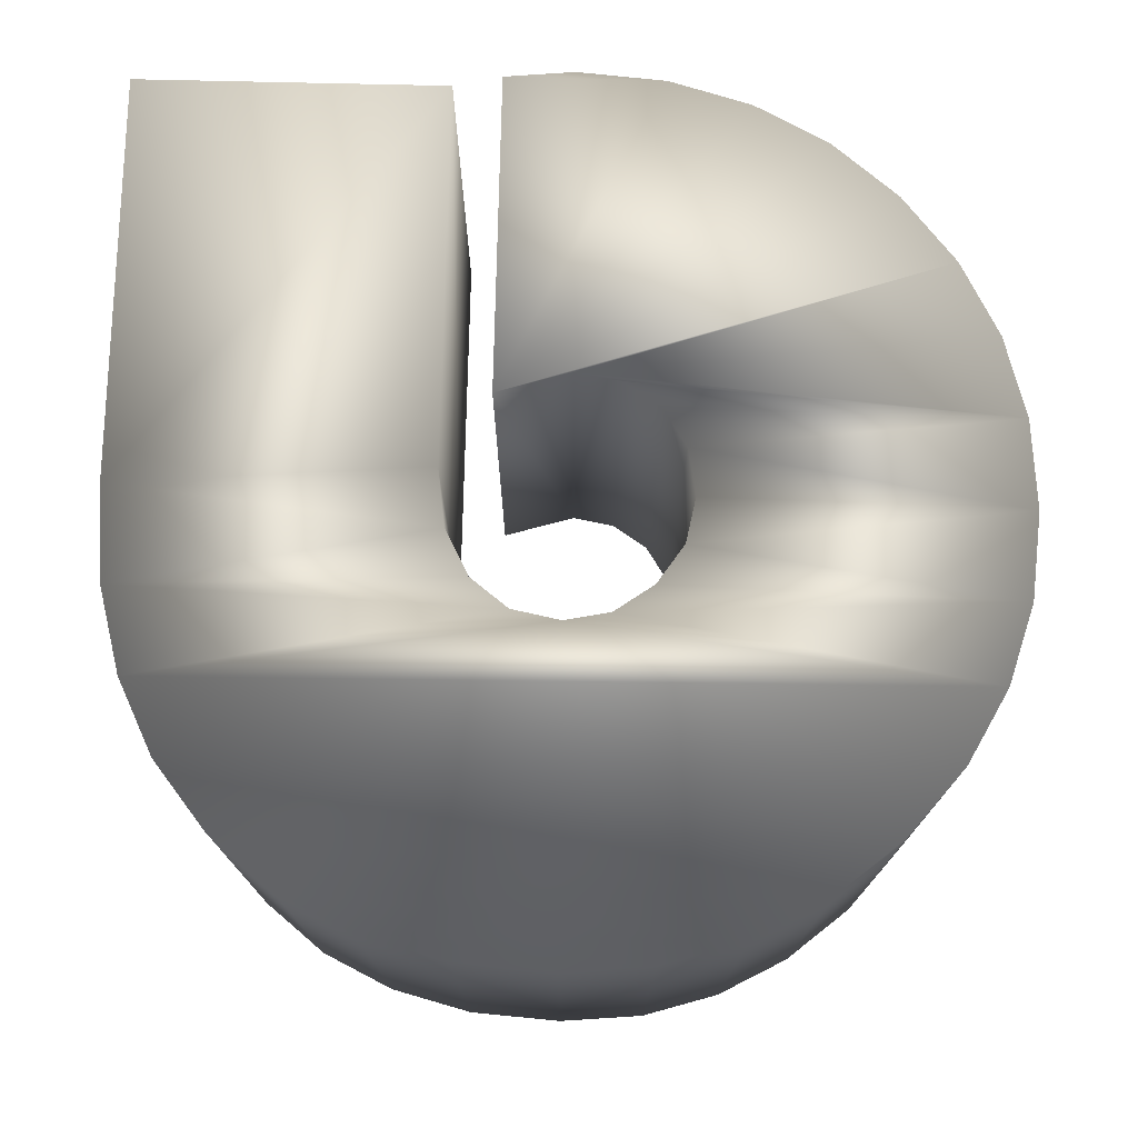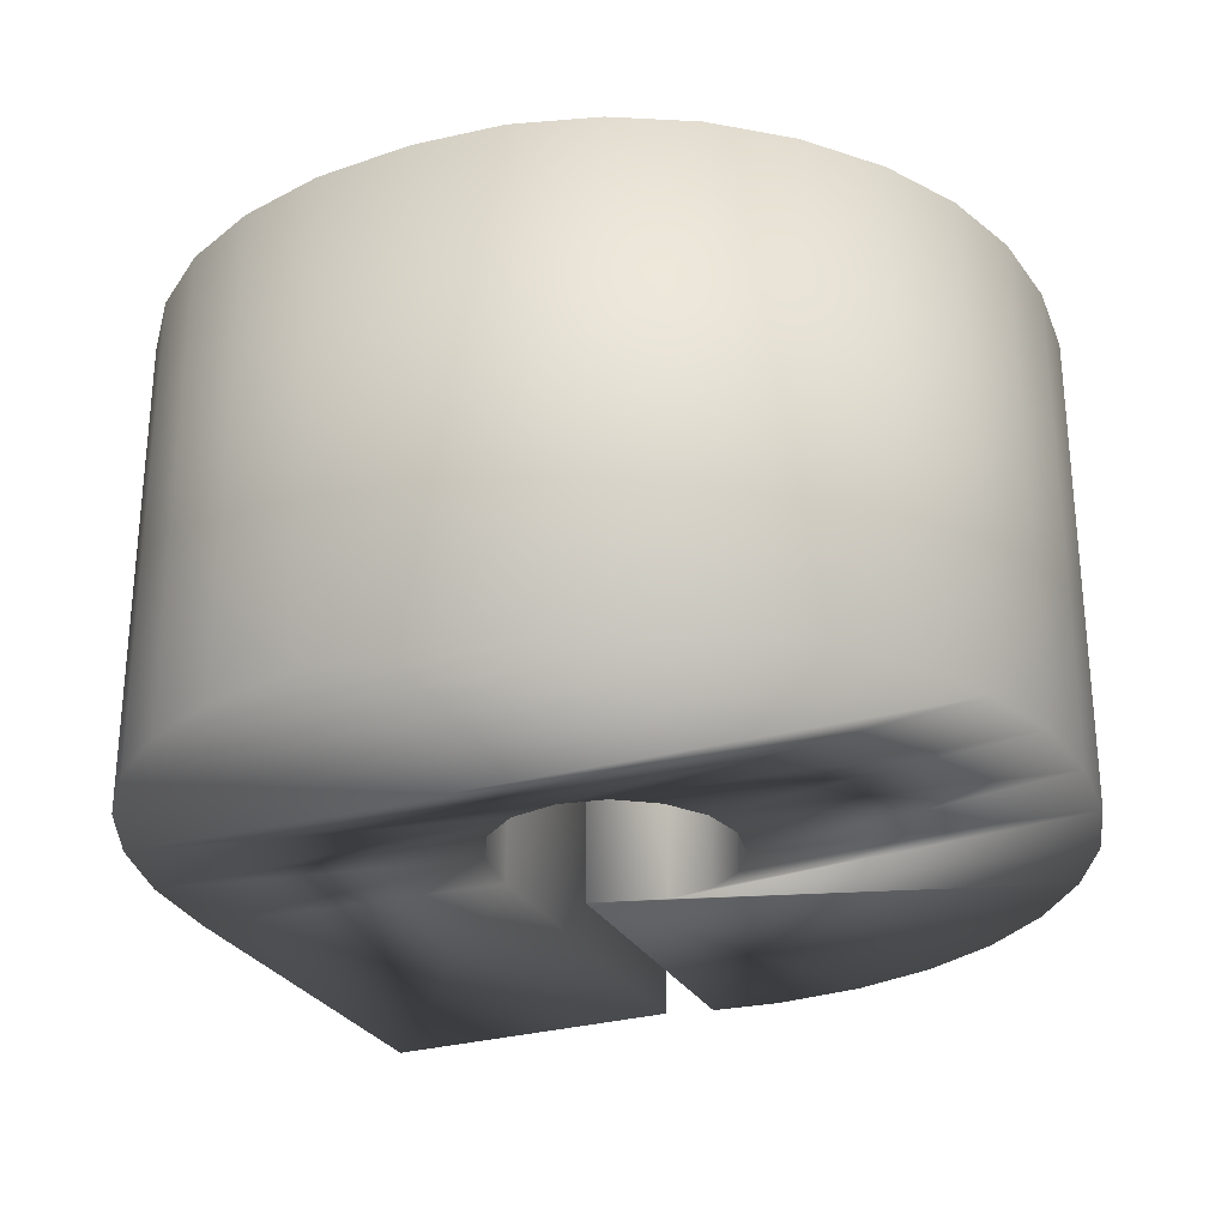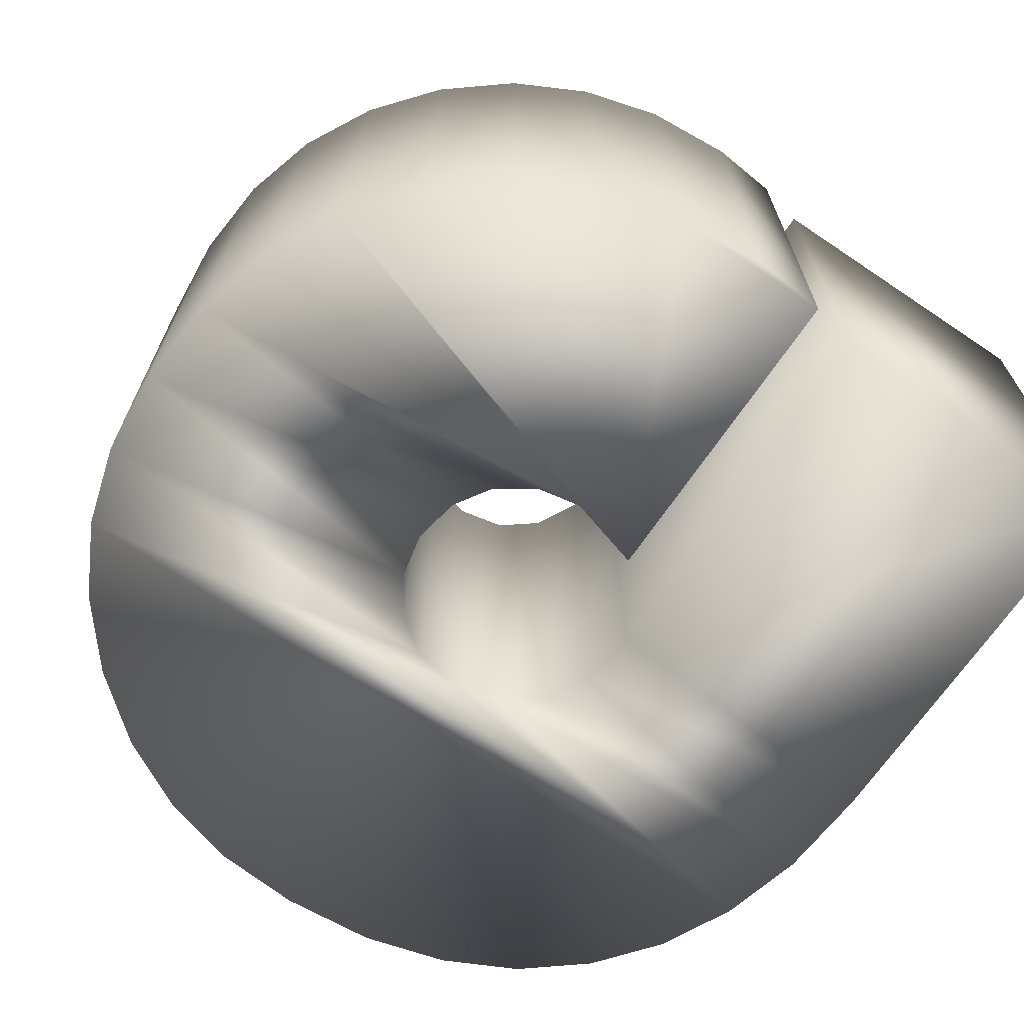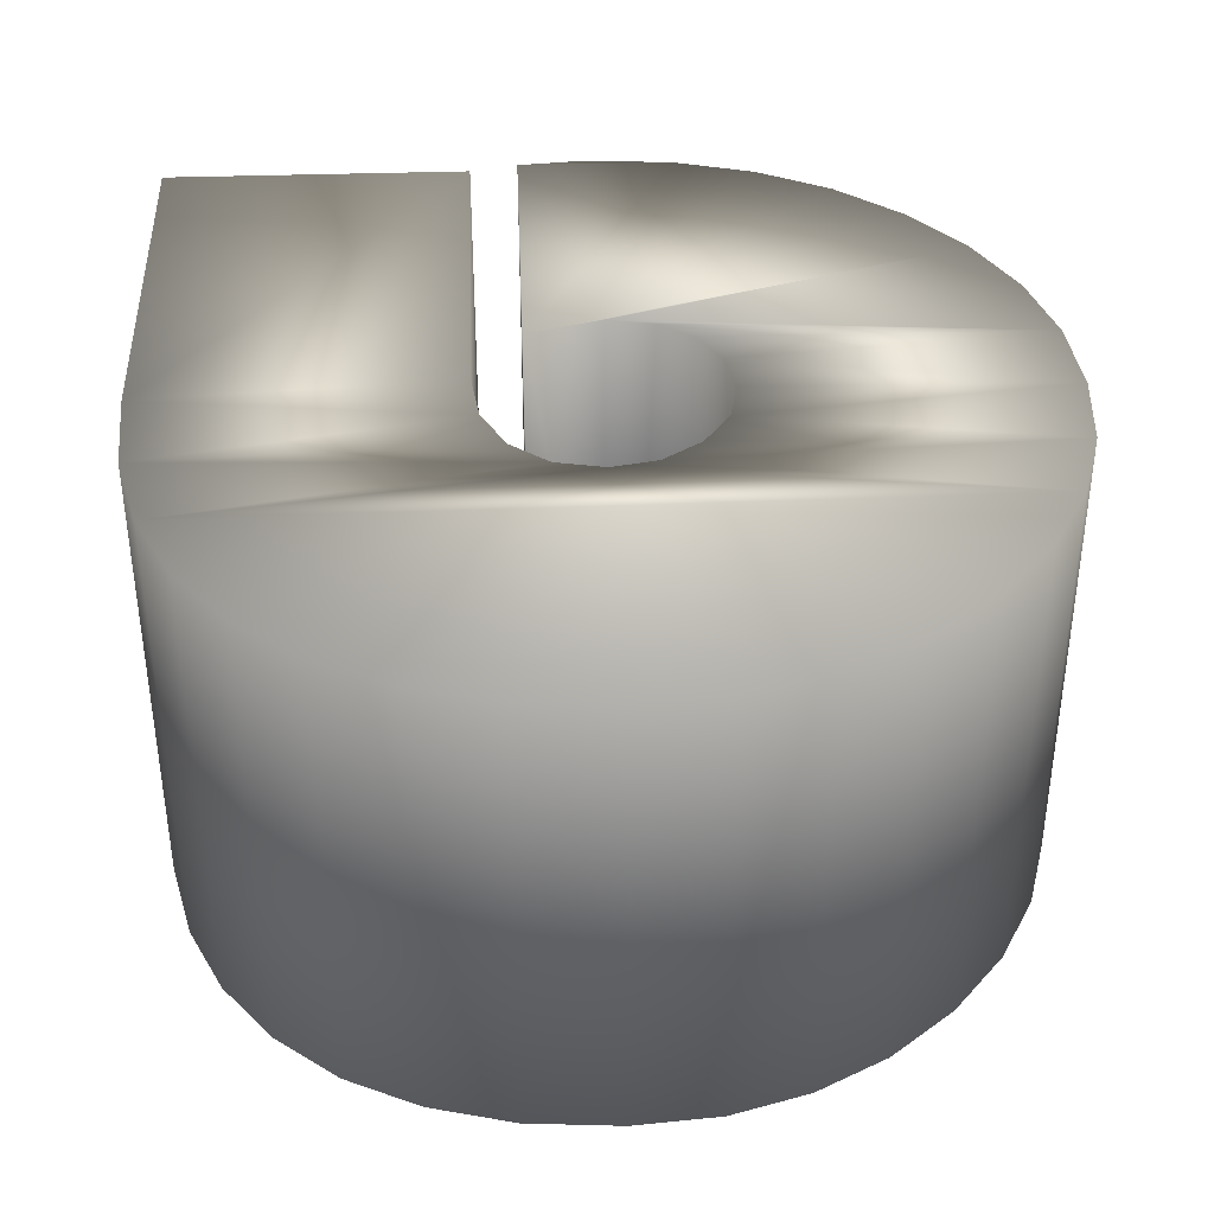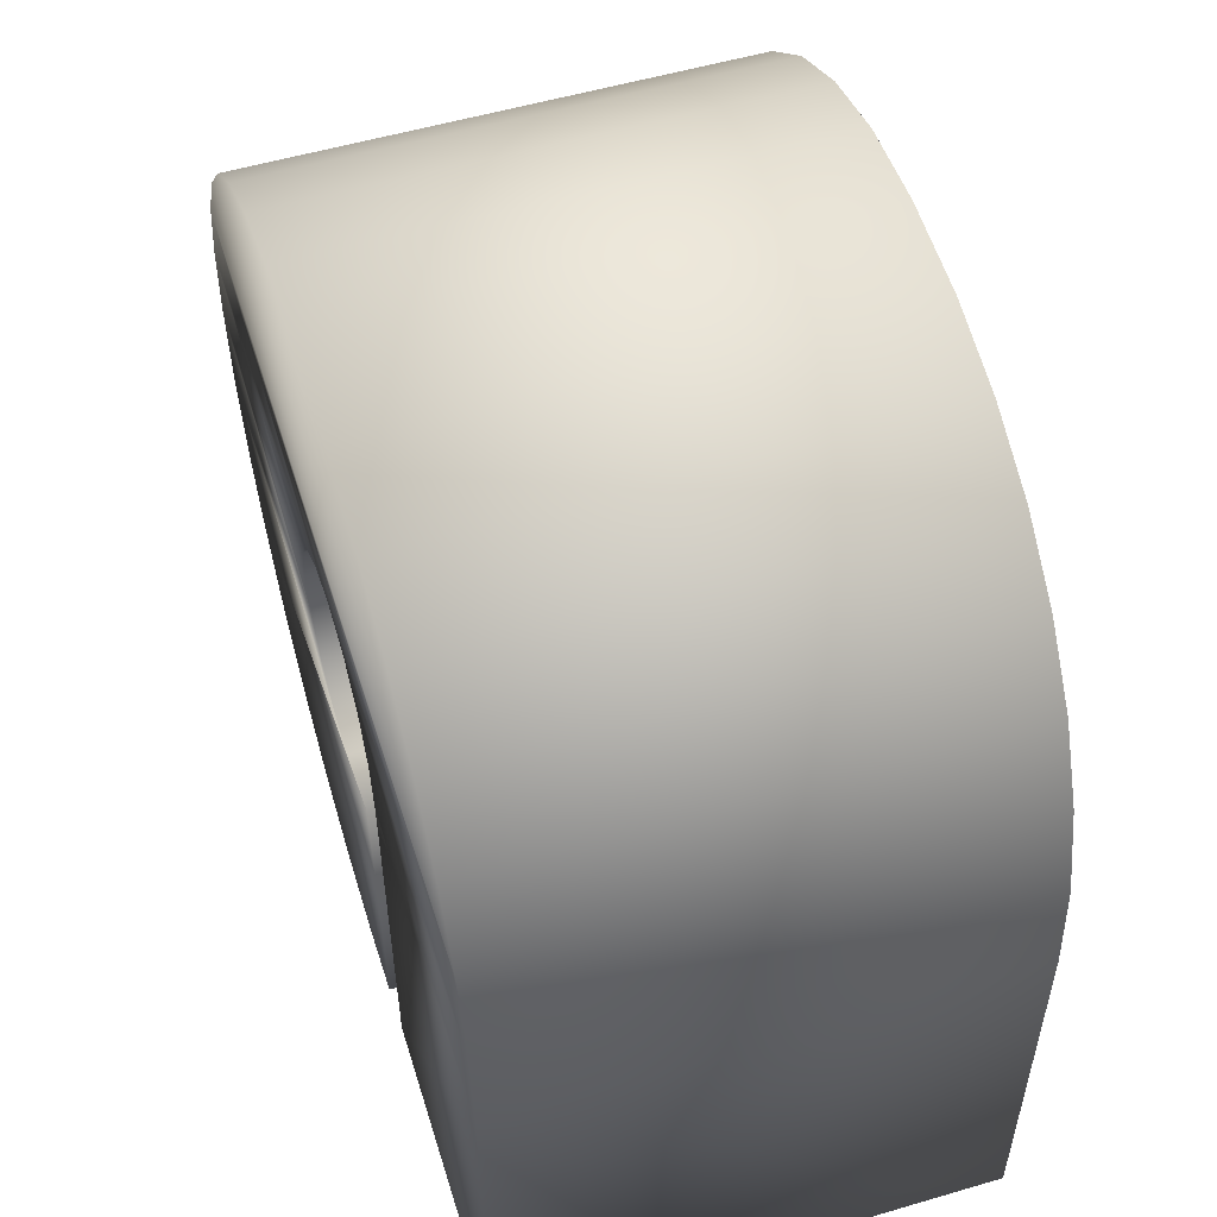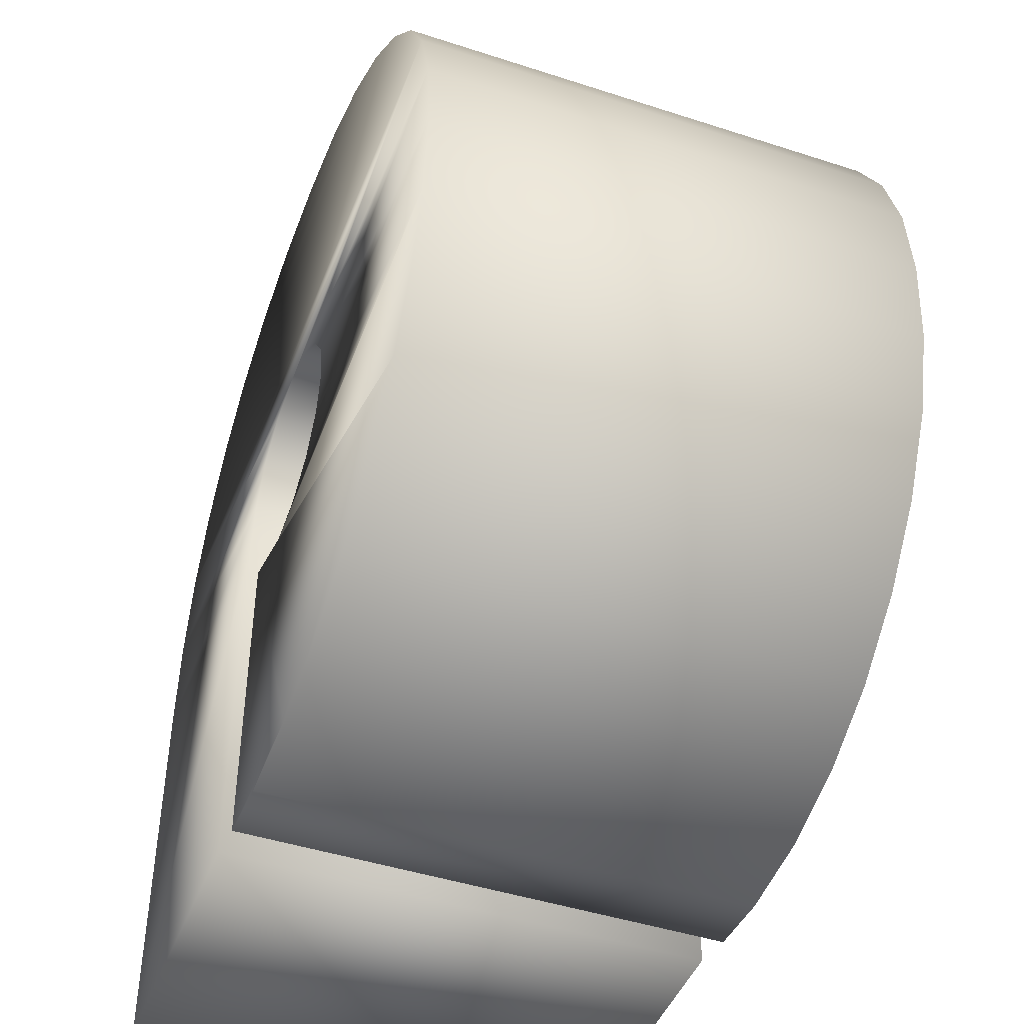
<metadata>
{"format":"obj","ext":"obj","renderer":"f3d","projection":"perspective","resolution":1024,"background":"white","views":[{"elev":74.8,"azim":-178.7,"up":"+Z"},{"elev":-28.1,"azim":-156.3,"up":"+Z"},{"elev":-68.0,"azim":-34.0,"up":"+Z"},{"elev":38.0,"azim":177.6,"up":"+Z"},{"elev":54.3,"azim":72.7,"up":"+Y"},{"elev":-45.4,"azim":-110.6,"up":"+Y"}]}
</metadata>
<code>
o mesh16/mesh16-geometry#mesh16-geometry
v -0.1645 -0.2234 0.7488
v -0.1645 -0.2234 0.7477
v -0.1645 -0.2234 0.7488
v -0.1645 -0.2234 0.7477
v -0.1646 -0.2233 0.7488
v -0.1653 -0.2234 0.7488
v -0.1644 -0.2234 0.7488
v -0.1653 -0.2234 0.7477
v -0.1646 -0.2233 0.7477
v -0.1644 -0.2234 0.7477
v -0.1646 -0.2232 0.7488
v -0.1653 -0.2232 0.7488
v -0.1652 -0.2235 0.7488
v -0.1642 -0.2234 0.7488
v -0.1652 -0.2235 0.7477
v -0.1653 -0.2232 0.7477
v -0.1646 -0.2232 0.7477
v -0.1651 -0.2237 0.7488
v -0.1642 -0.2234 0.7477
v -0.1651 -0.2237 0.7477
v -0.1646 -0.2231 0.7488
v -0.1653 -0.223 0.7477
v -0.1642 -0.2241 0.7477
v -0.165 -0.2238 0.7488
v -0.1646 -0.2231 0.7477
v -0.1653 -0.223 0.7488
v -0.1642 -0.2241 0.7488
v -0.1646 -0.2241 0.7477
v -0.165 -0.2238 0.7477
v -0.1649 -0.2239 0.7488
v -0.1645 -0.223 0.7488
v -0.1652 -0.2228 0.7477
v -0.1645 -0.223 0.7477
v -0.1646 -0.2241 0.7488
v -0.1644 -0.2241 0.7488
v -0.1644 -0.2241 0.7477
v -0.1647 -0.224 0.7477
v -0.1649 -0.2239 0.7477
v -0.1647 -0.224 0.7488
v -0.1645 -0.2229 0.7488
v -0.1652 -0.2228 0.7488
v -0.1645 -0.2229 0.7477
v -0.1651 -0.2227 0.7477
v -0.1644 -0.2229 0.7477
v -0.1644 -0.2229 0.7488
v -0.1651 -0.2227 0.7488
v -0.1635 -0.2228 0.7477
v -0.1635 -0.2228 0.7488
v -0.165 -0.2225 0.7477
v -0.1636 -0.2226 0.7477
v -0.1643 -0.2229 0.7477
v -0.1643 -0.2229 0.7488
v -0.1636 -0.2226 0.7488
v -0.165 -0.2225 0.7488
v -0.1635 -0.223 0.7477
v -0.1635 -0.223 0.7488
v -0.1649 -0.2224 0.7488
v -0.1637 -0.2225 0.7477
v -0.1637 -0.2225 0.7488
v -0.1642 -0.223 0.7477
v -0.1642 -0.223 0.7488
v -0.1649 -0.2224 0.7477
v -0.1641 -0.2231 0.7477
v -0.1641 -0.2231 0.7488
v -0.1634 -0.2232 0.7477
v -0.1647 -0.2223 0.7488
v -0.1638 -0.2224 0.7488
v -0.1638 -0.2224 0.7477
v -0.1634 -0.2232 0.7488
v -0.1647 -0.2223 0.7477
v -0.1641 -0.2232 0.7477
v -0.1641 -0.2232 0.7488
v -0.1634 -0.2241 0.7477
v -0.1646 -0.2223 0.7488
v -0.164 -0.2223 0.7488
v -0.164 -0.2223 0.7477
v -0.1641 -0.2241 0.7488
v -0.1634 -0.2241 0.7488
v -0.1646 -0.2223 0.7477
v -0.1641 -0.2241 0.7477
v -0.1644 -0.2222 0.7488
v -0.1642 -0.2223 0.7488
v -0.1642 -0.2223 0.7477
v -0.1644 -0.2222 0.7477
f 1 2 3
f 2 1 4
f 2 5 3
f 6 1 3
f 7 4 1
f 4 8 2
f 5 2 9
f 6 3 5
f 6 7 1
f 4 7 10
f 10 8 4
f 2 8 9
f 9 11 5
f 6 5 12
f 7 6 13
f 14 10 7
f 8 10 15
f 9 8 16
f 11 9 17
f 12 5 11
f 16 6 12
f 8 13 6
f 18 7 13
f 10 14 19
f 18 14 7
f 10 20 15
f 13 8 15
f 6 16 8
f 9 16 17
f 17 21 11
f 12 11 21
f 12 22 16
f 15 18 13
f 14 23 19
f 19 20 10
f 24 14 18
f 18 15 20
f 17 16 25
f 21 17 25
f 12 21 26
f 22 12 26
f 25 16 22
f 23 14 27
f 23 28 19
f 19 29 20
f 30 14 24
f 20 24 18
f 25 31 21
f 26 21 31
f 26 32 22
f 25 22 33
f 34 27 14
f 35 23 27
f 28 23 36
f 19 28 37
f 19 38 29
f 24 20 29
f 39 14 30
f 24 38 30
f 31 25 33
f 26 31 40
f 32 26 41
f 42 22 32
f 33 22 42
f 27 34 35
f 34 14 39
f 23 35 36
f 36 34 28
f 28 39 37
f 19 37 38
f 38 24 29
f 30 37 39
f 37 30 38
f 42 31 33
f 31 42 40
f 26 40 41
f 41 43 32
f 42 32 44
f 34 36 35
f 39 28 34
f 44 40 42
f 41 40 45
f 43 41 46
f 47 32 43
f 47 44 32
f 40 44 45
f 45 48 41
f 41 48 46
f 46 49 43
f 47 43 50
f 47 51 44
f 51 45 44
f 52 48 45
f 46 48 53
f 49 46 54
f 50 43 49
f 53 47 50
f 55 51 47
f 45 51 52
f 52 56 48
f 47 53 48
f 46 53 54
f 57 49 54
f 50 49 58
f 50 59 53
f 55 60 51
f 48 55 47
f 60 52 51
f 61 56 52
f 55 48 56
f 54 53 59
f 49 57 62
f 54 59 57
f 58 49 62
f 59 50 58
f 55 63 60
f 52 60 61
f 64 56 61
f 56 65 55
f 66 62 57
f 57 59 67
f 58 62 68
f 68 59 58
f 65 63 55
f 64 60 63
f 60 64 61
f 64 69 56
f 65 56 69
f 62 66 70
f 57 67 66
f 59 68 67
f 68 62 70
f 65 71 63
f 63 72 64
f 72 69 64
f 69 73 65
f 74 70 66
f 66 67 75
f 76 67 68
f 68 70 76
f 73 71 65
f 72 63 71
f 77 69 72
f 73 69 78
f 70 74 79
f 66 75 74
f 67 76 75
f 76 70 79
f 71 73 80
f 71 77 72
f 69 77 78
f 77 73 78
f 81 79 74
f 74 75 82
f 83 75 76
f 76 79 83
f 73 77 80
f 77 71 80
f 79 81 84
f 74 82 81
f 75 83 82
f 83 79 84
f 82 84 81
f 84 82 83
f 3 2 1
f 4 1 2
f 3 5 2
f 3 1 6
f 1 4 7
f 2 8 4
f 9 2 5
f 5 3 6
f 1 7 6
f 10 7 4
f 4 8 10
f 9 8 2
f 5 11 9
f 12 5 6
f 13 6 7
f 7 10 14
f 15 10 8
f 16 8 9
f 17 9 11
f 11 5 12
f 12 6 16
f 6 13 8
f 13 7 18
f 19 14 10
f 7 14 18
f 15 20 10
f 15 8 13
f 8 16 6
f 17 16 9
f 11 21 17
f 21 11 12
f 16 22 12
f 13 18 15
f 19 23 14
f 10 20 19
f 18 14 24
f 20 15 18
f 25 16 17
f 25 17 21
f 26 21 12
f 26 12 22
f 22 16 25
f 27 14 23
f 19 28 23
f 20 29 19
f 24 14 30
f 18 24 20
f 21 31 25
f 31 21 26
f 22 32 26
f 33 22 25
f 14 27 34
f 27 23 35
f 36 23 28
f 37 28 19
f 29 38 19
f 29 20 24
f 30 14 39
f 30 38 24
f 33 25 31
f 40 31 26
f 41 26 32
f 32 22 42
f 42 22 33
f 35 34 27
f 39 14 34
f 36 35 23
f 28 34 36
f 37 39 28
f 38 37 19
f 29 24 38
f 39 37 30
f 38 30 37
f 33 31 42
f 40 42 31
f 41 40 26
f 32 43 41
f 44 32 42
f 35 36 34
f 34 28 39
f 42 40 44
f 45 40 41
f 46 41 43
f 43 32 47
f 32 44 47
f 45 44 40
f 41 48 45
f 46 48 41
f 43 49 46
f 50 43 47
f 44 51 47
f 44 45 51
f 45 48 52
f 53 48 46
f 54 46 49
f 49 43 50
f 50 47 53
f 47 51 55
f 52 51 45
f 48 56 52
f 48 53 47
f 54 53 46
f 54 49 57
f 58 49 50
f 53 59 50
f 51 60 55
f 47 55 48
f 51 52 60
f 52 56 61
f 56 48 55
f 59 53 54
f 62 57 49
f 57 59 54
f 62 49 58
f 58 50 59
f 60 63 55
f 61 60 52
f 61 56 64
f 55 65 56
f 57 62 66
f 67 59 57
f 68 62 58
f 58 59 68
f 55 63 65
f 63 60 64
f 61 64 60
f 56 69 64
f 69 56 65
f 70 66 62
f 66 67 57
f 67 68 59
f 70 62 68
f 63 71 65
f 64 72 63
f 64 69 72
f 65 73 69
f 66 70 74
f 75 67 66
f 68 67 76
f 76 70 68
f 65 71 73
f 71 63 72
f 72 69 77
f 78 69 73
f 79 74 70
f 74 75 66
f 75 76 67
f 79 70 76
f 80 73 71
f 72 77 71
f 78 77 69
f 78 73 77
f 74 79 81
f 82 75 74
f 76 75 83
f 83 79 76
f 80 77 73
f 80 71 77
f 84 81 79
f 81 82 74
f 82 83 75
f 84 79 83
f 81 84 82
f 83 82 84

</code>
